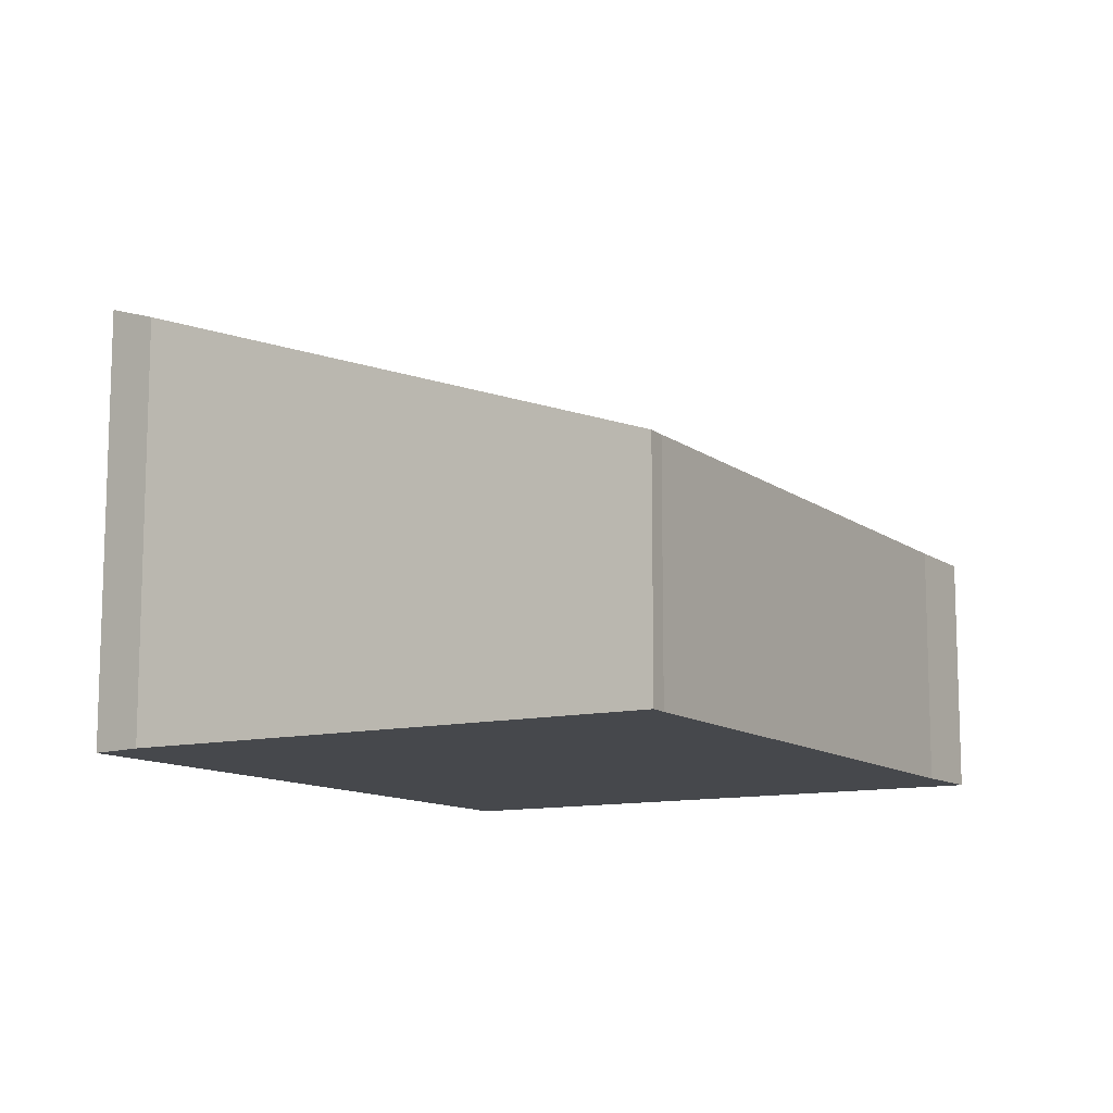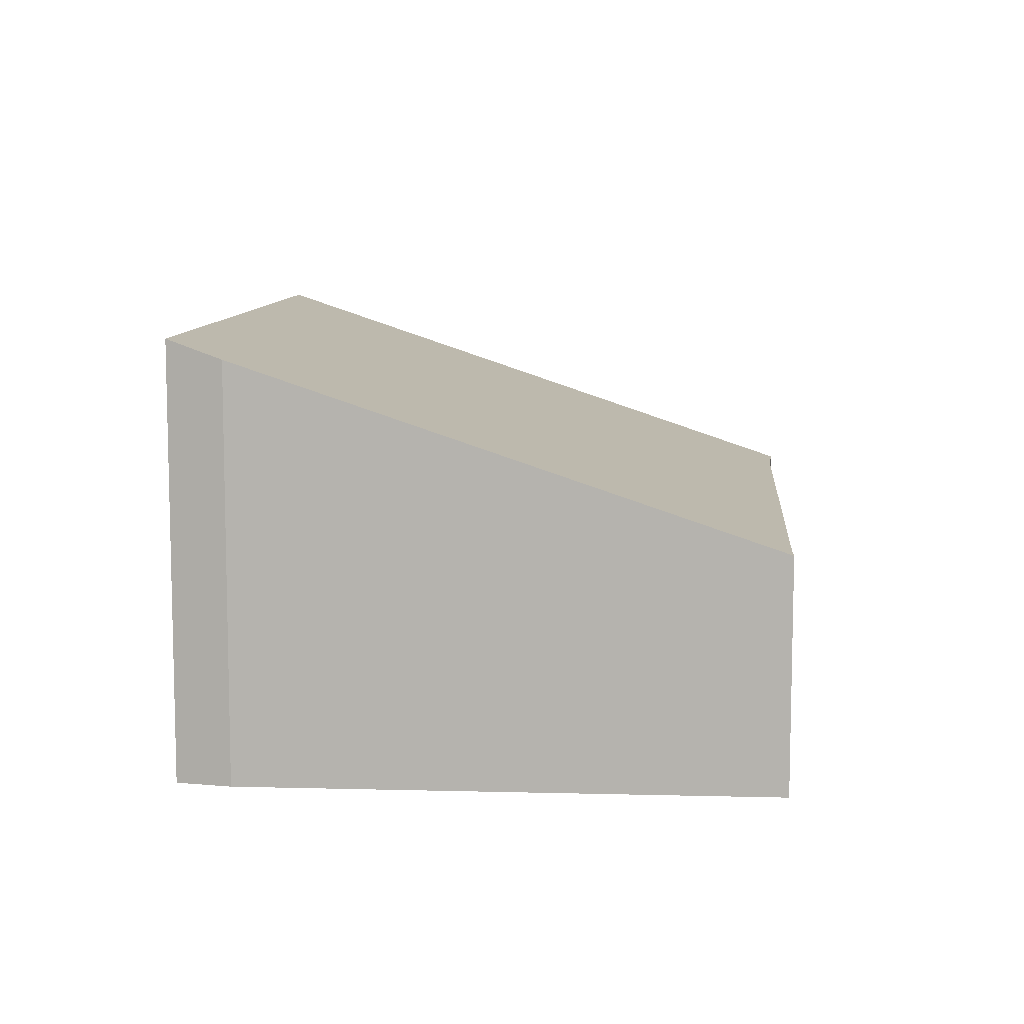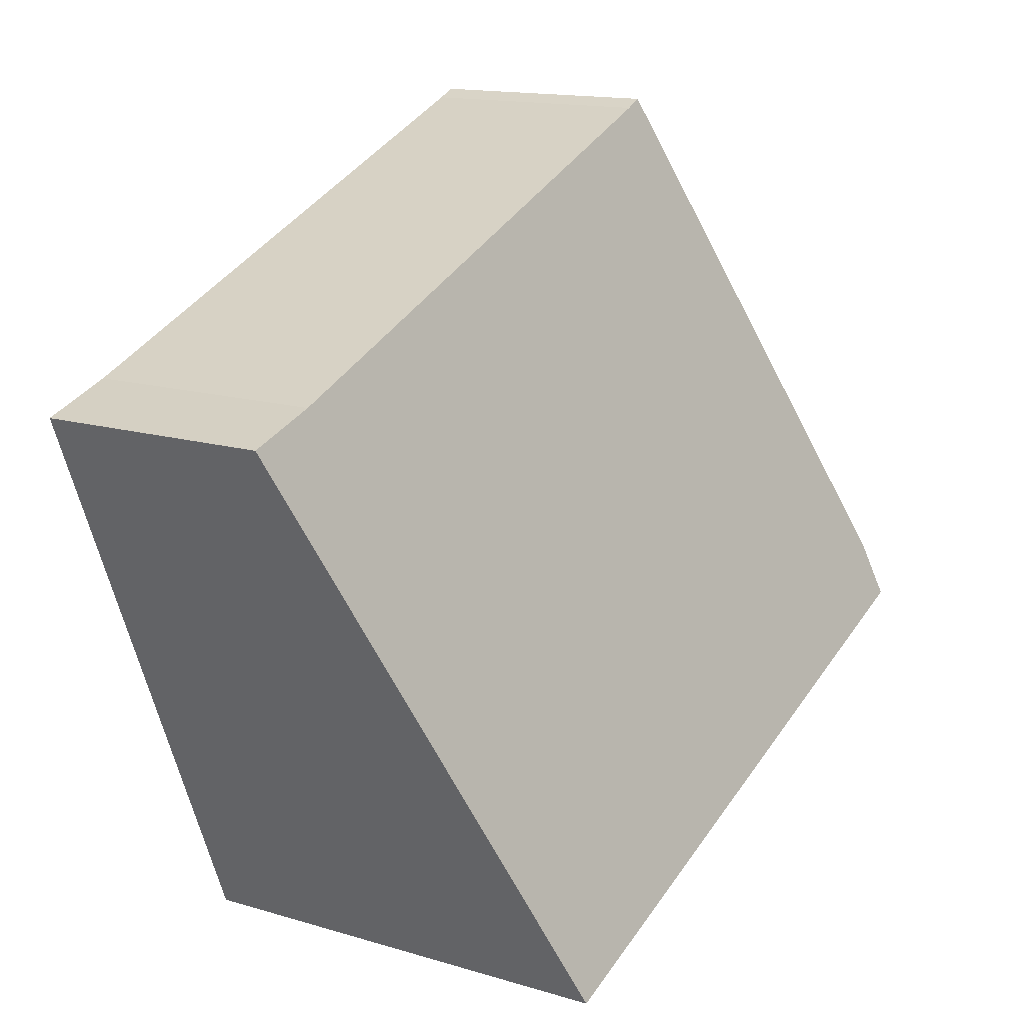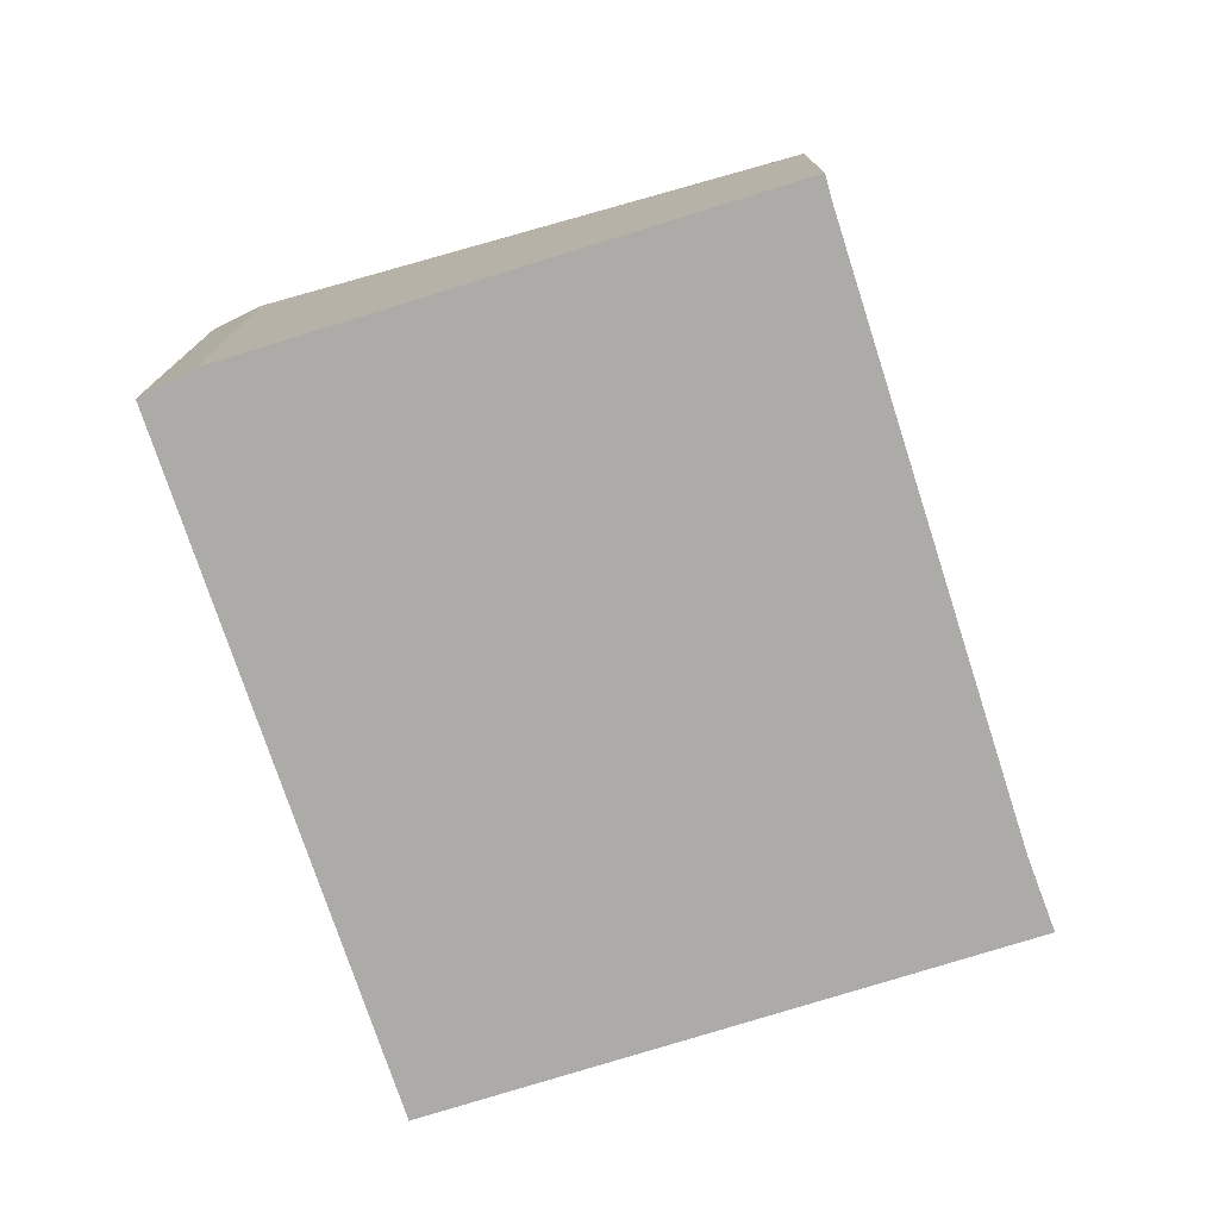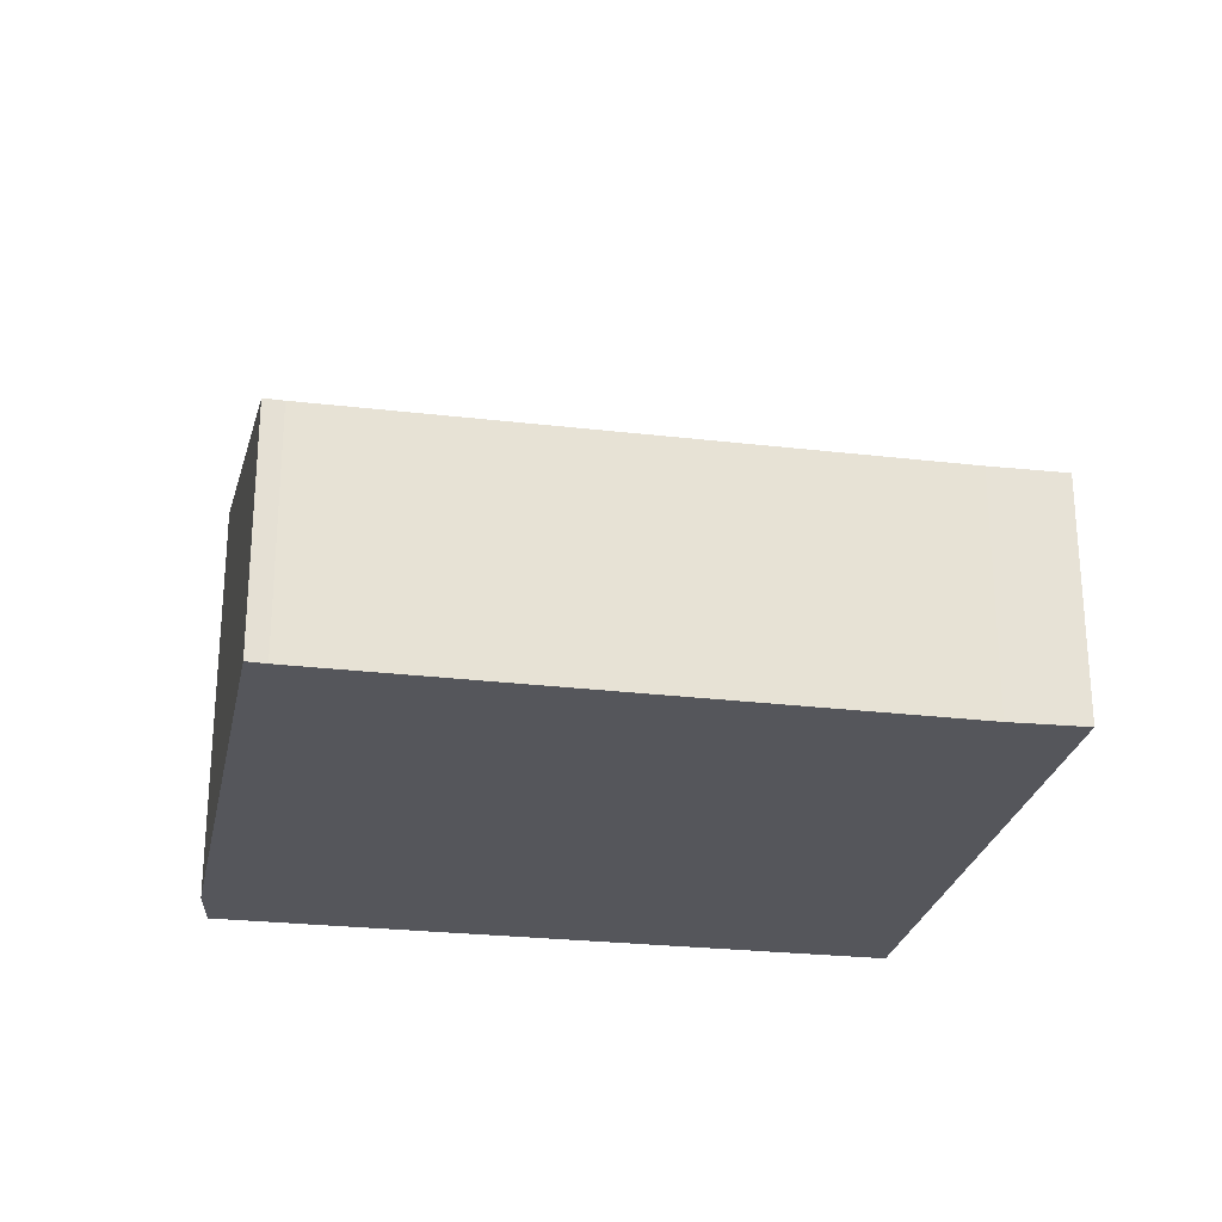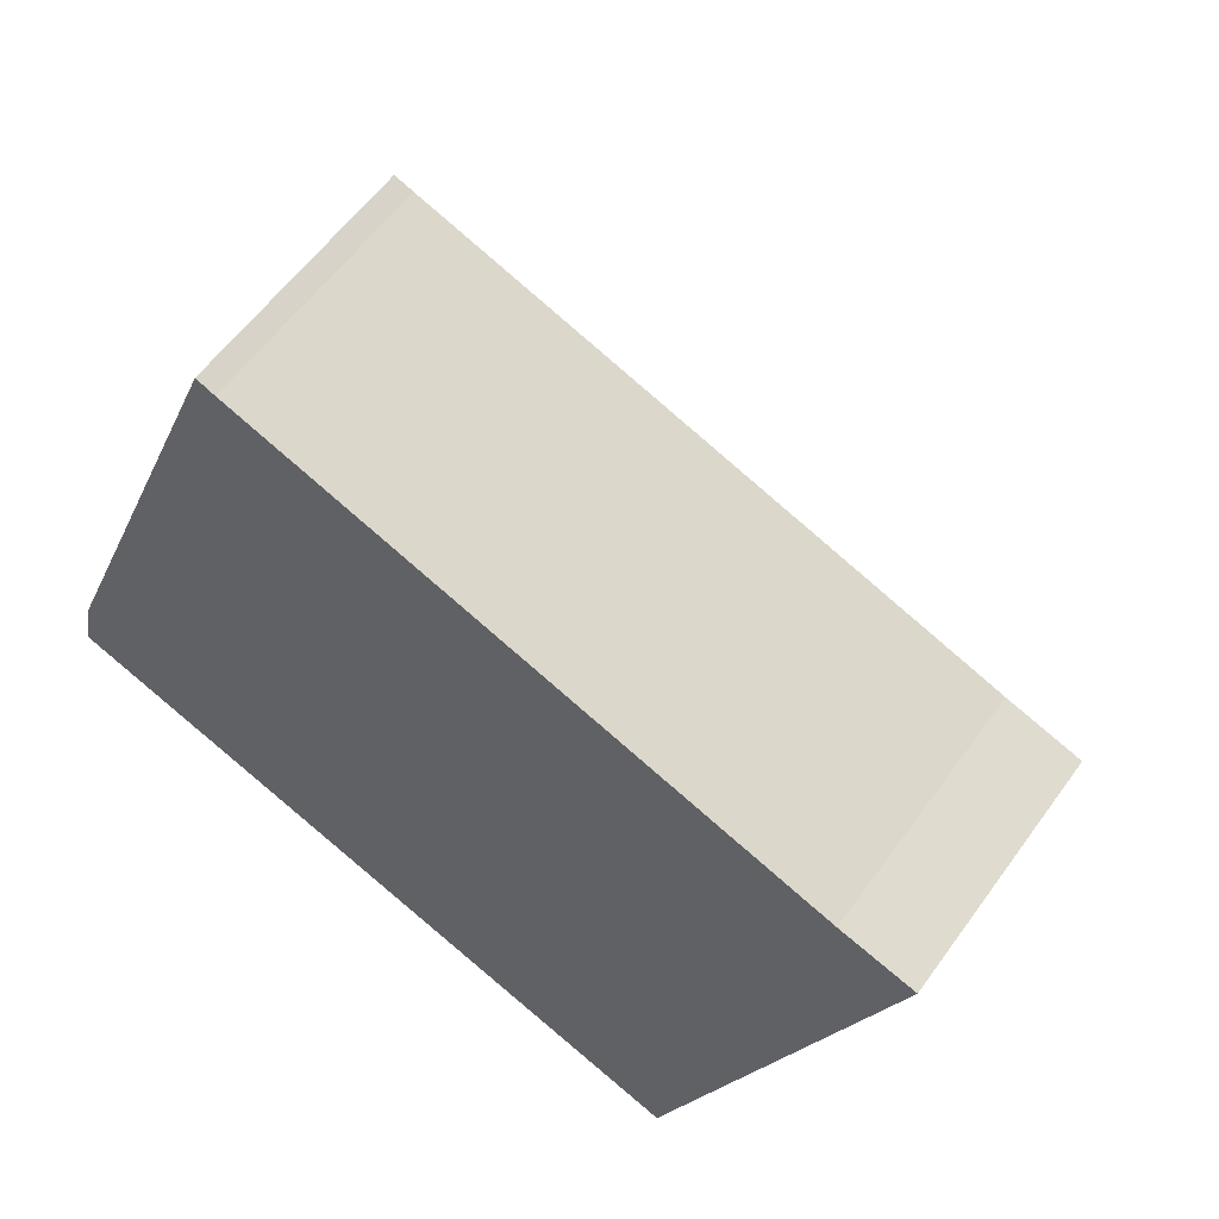
<metadata>
{"format":"obj","ext":"obj","renderer":"f3d","projection":"perspective","resolution":1024,"background":"white","views":[{"elev":-11.5,"azim":-38.1,"up":"+Y"},{"elev":9.2,"azim":-63.9,"up":"+Y"},{"elev":14.7,"azim":123.0,"up":"+Z"},{"elev":-76.3,"azim":-50.7,"up":"+Y"},{"elev":-26.3,"azim":10.7,"up":"+Y"},{"elev":57.7,"azim":35.3,"up":"+Z"}]}
</metadata>
<code>
v  7.118 4.875 -2.724
v  8.788 2.66 3.706
v  9.592 2.649 3.435
v  2.616 2.639 6.135
v  2.66 4.875 -1.018
v  2.417 2.635 6.224
v  0.135 4.665 0.62
v  0 4.875 2.985e-16
v  7.118 1.668e-16 -2.724
v  9.592 -2.103e-16 3.435
v  2.66 6.233e-17 -1.018
v  0 0 0
v  0.135 -3.796e-17 0.62
v  2.417 -3.811e-16 6.224
v  8.788 -2.269e-16 3.706
v  2.616 -3.757e-16 6.135
g defaultobject
f 1 2 3
f 2 1 4
f 4 1 5
f 4 5 6
f 6 5 7
f 7 5 8
f 3 9 1
f 9 3 10
f 9 5 1
f 5 9 8
f 8 9 11
f 8 11 12
f 12 7 8
f 7 12 13
f 13 6 7
f 6 13 14
f 15 3 2
f 3 15 10
f 15 2 4
f 6 16 4
f 16 6 14
f 15 4 16
f 11 13 12
f 13 11 14
f 14 11 9
f 14 9 16
f 16 9 15
f 15 9 10

</code>
